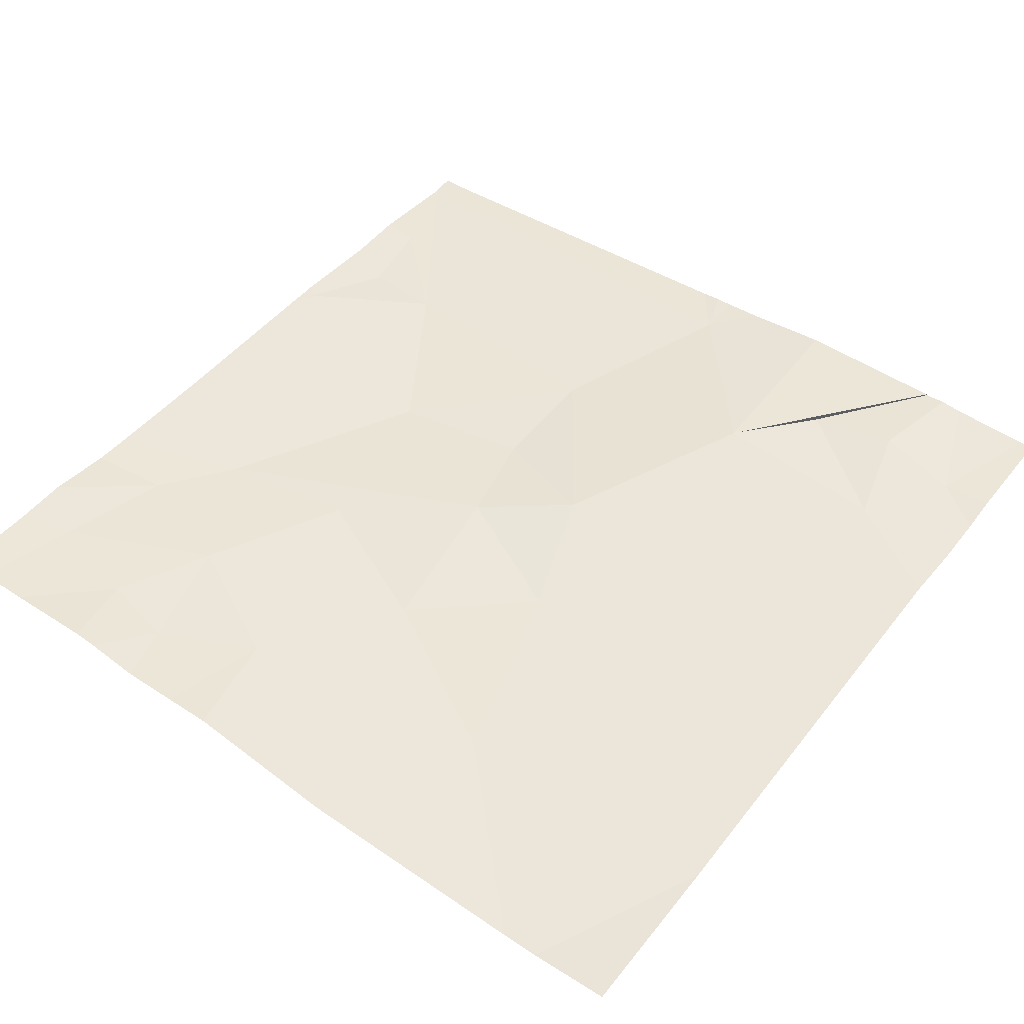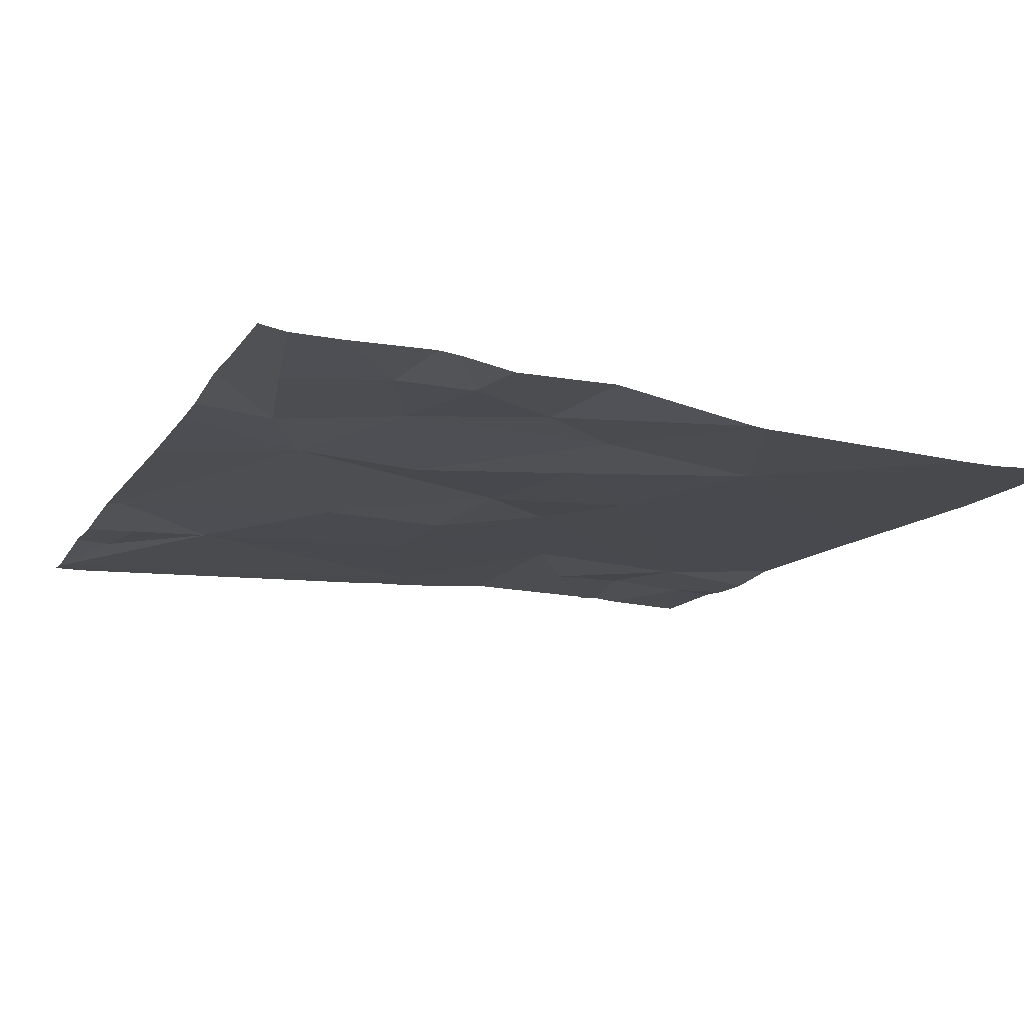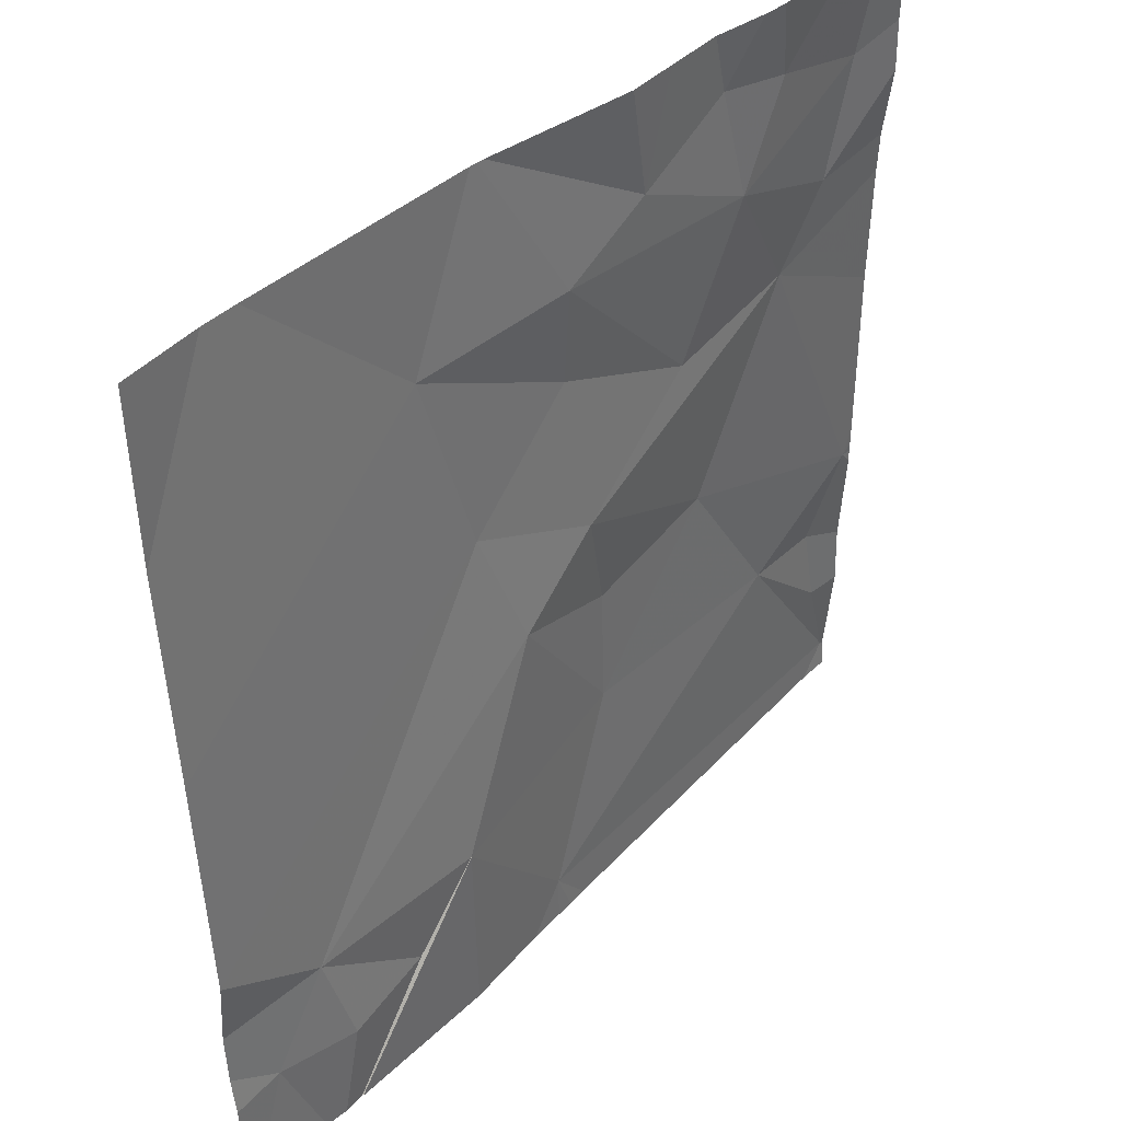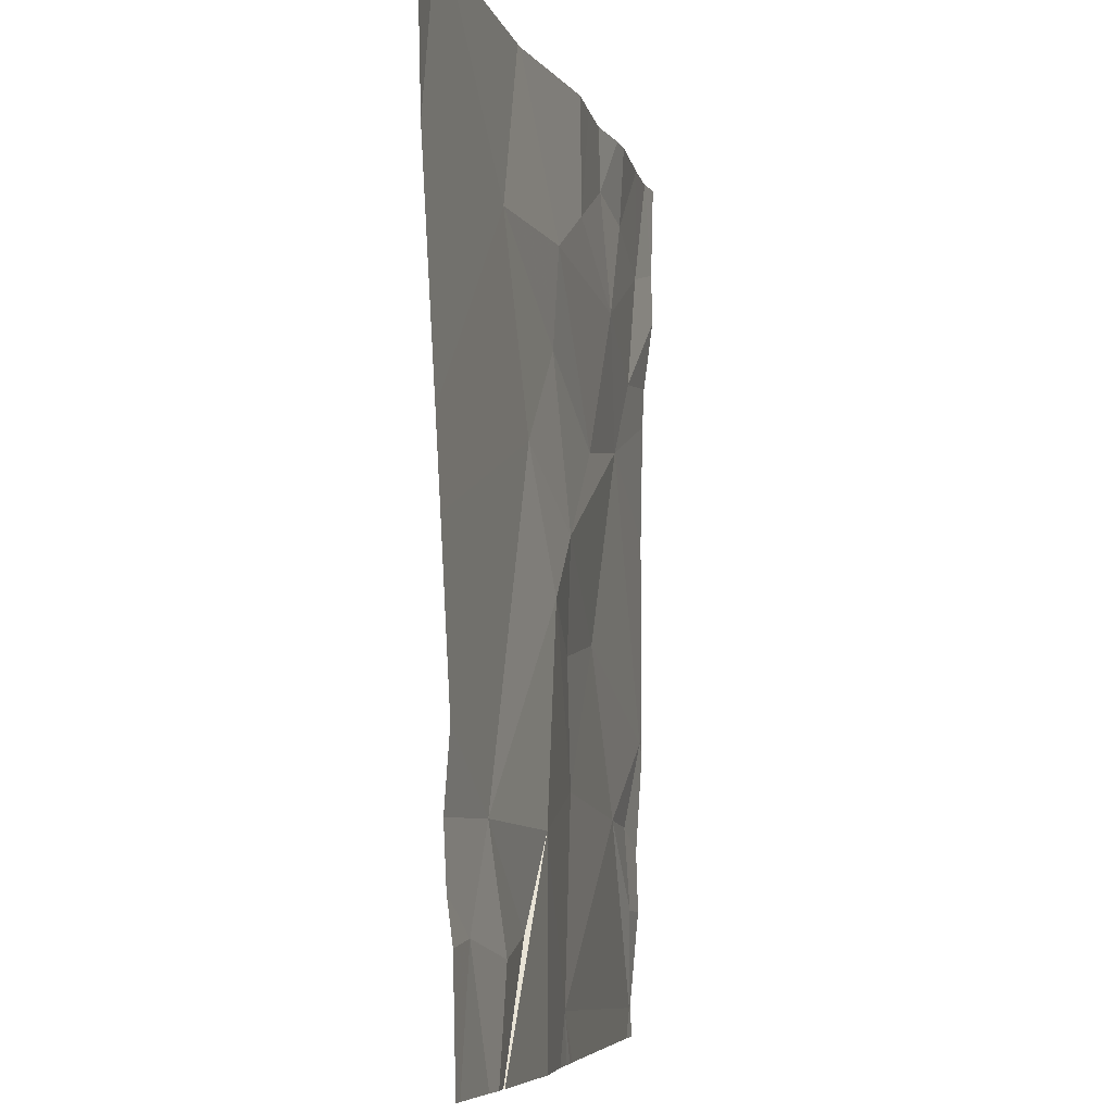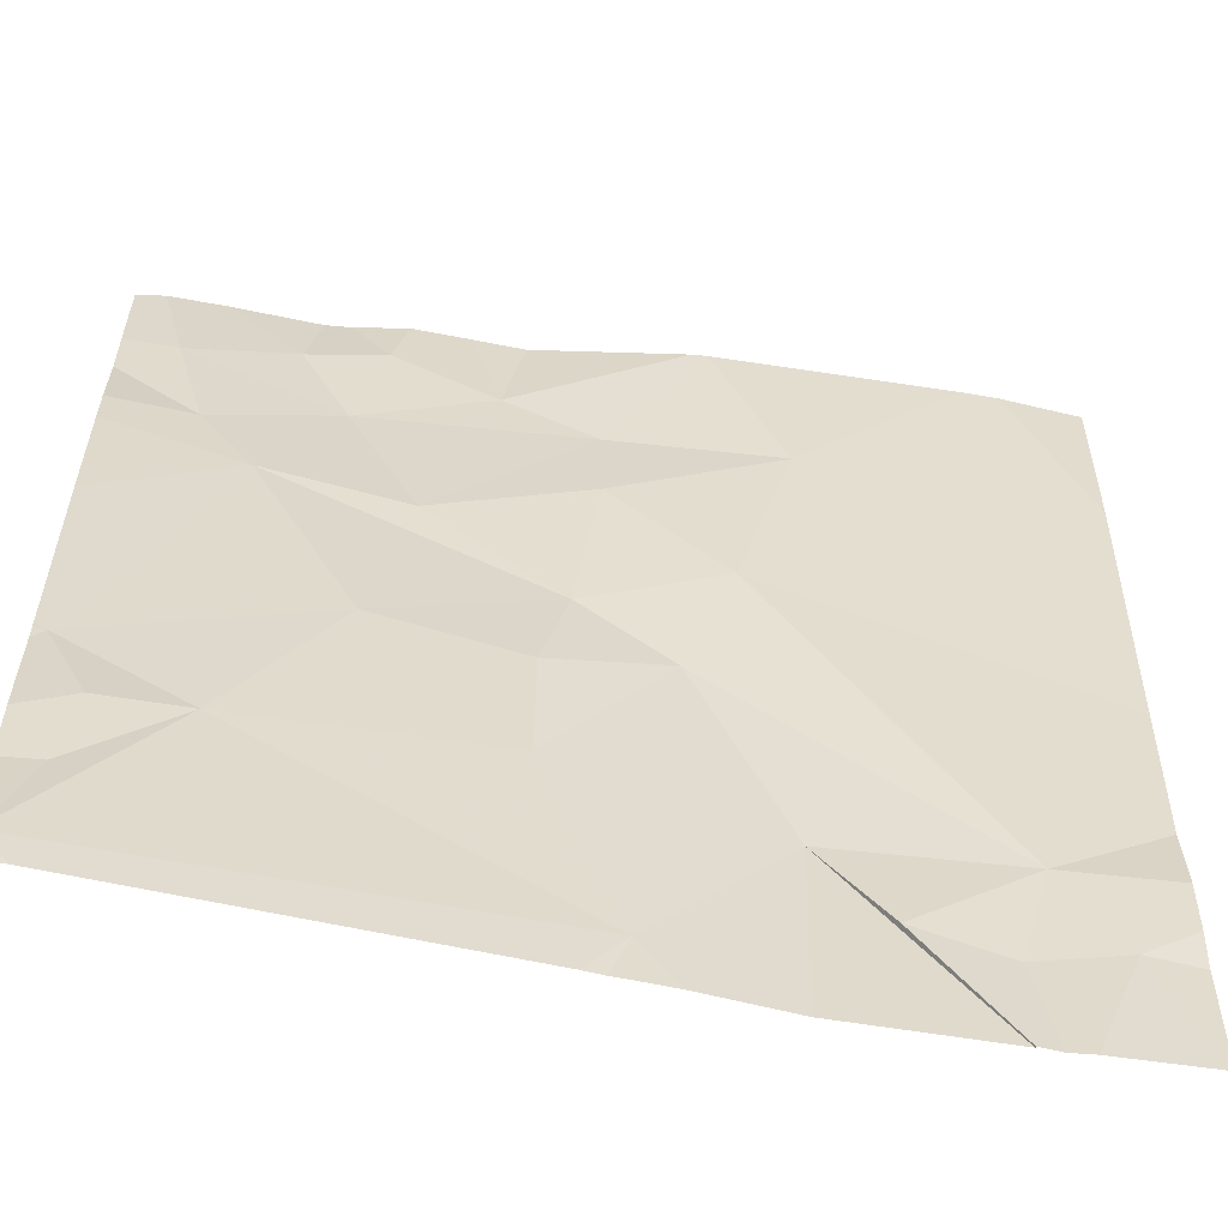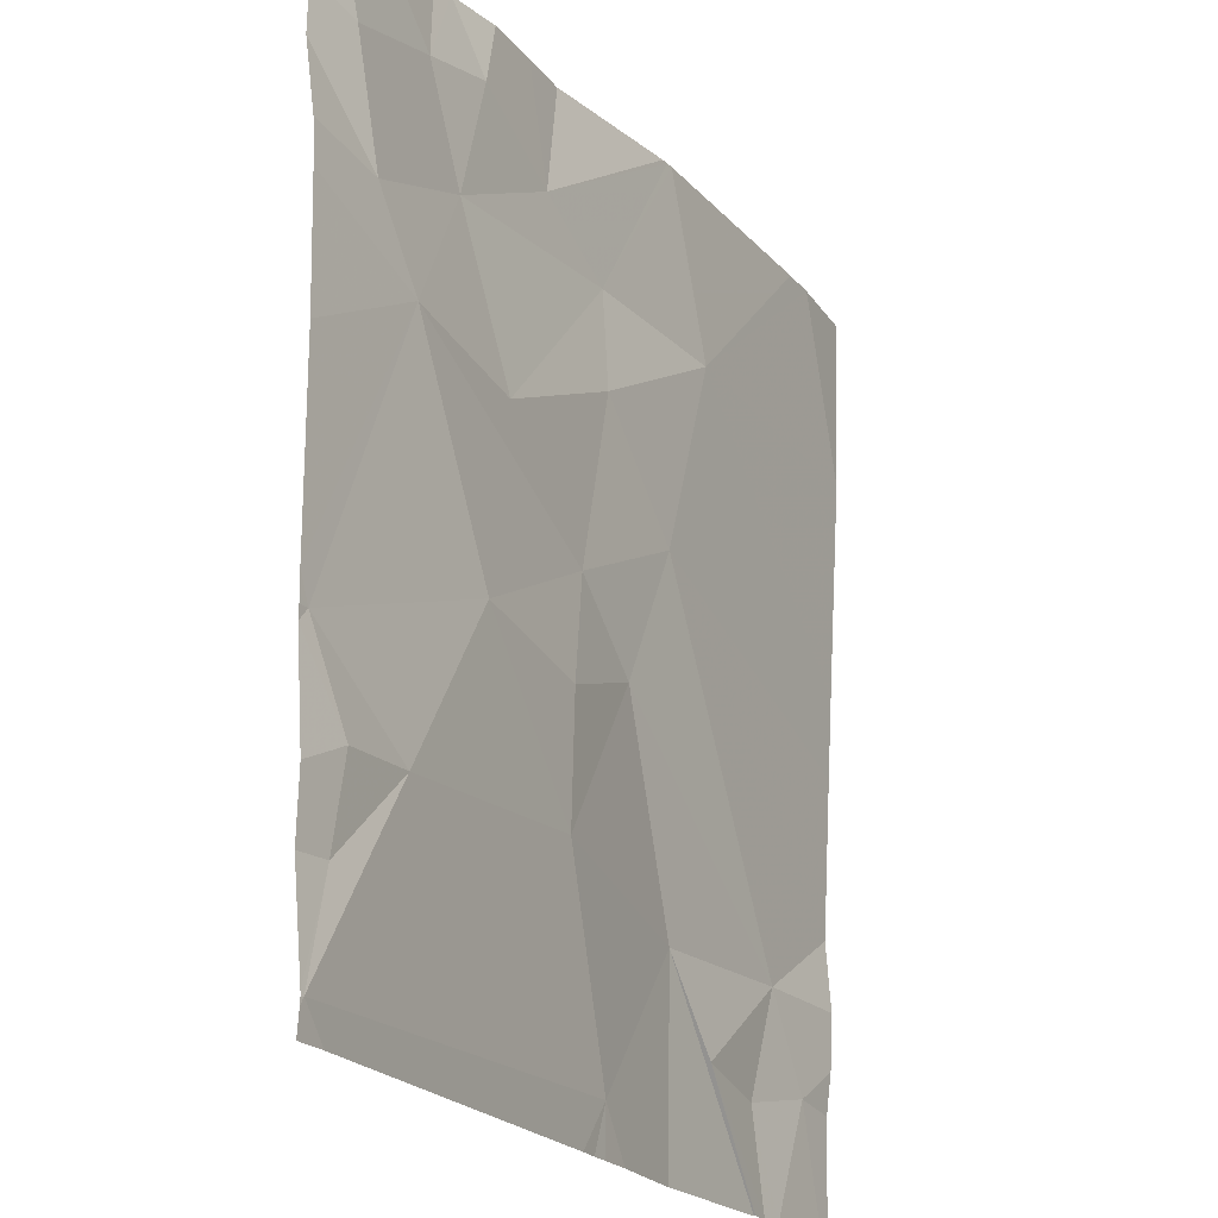
<metadata>
{"format":"obj","ext":"obj","renderer":"f3d","projection":"perspective","resolution":1024,"background":"white","views":[{"elev":48.3,"azim":-143.1,"up":"+Z"},{"elev":-15.5,"azim":156.5,"up":"+Z"},{"elev":41.1,"azim":-49.1,"up":"+Y"},{"elev":-6.9,"azim":-78.6,"up":"+Y"},{"elev":-57.6,"azim":169.6,"up":"+Y"},{"elev":-20.8,"azim":117.9,"up":"+Y"}]}
</metadata>
<code>
v -78.76 260.7 483.2
v -80.43 261 483.3
v -80.55 260.8 483.3
v -80.41 262.5 483.2
v -78.76 260.6 483.2
v -78.76 261.2 483.2
v -79.89 262.5 483.2
v -79.86 262.5 483.2
v -80.37 260.8 483.3
v -80.17 260.8 483.3
v -80.03 261 483.3
v -79.74 260.7 483.2
v -79.83 261.4 483.2
v -79.58 261.1 483.2
v -79.88 262.5 483.2
v -79.54 262.5 483.2
v -78.84 260.9 483.2
v -78.77 260.6 483.2
v -79.05 261.1 483.2
v -79.27 261.4 483.2
v -79.19 262.5 483.3
v -78.87 261 483.2
v -78.78 261.2 483.2
v -79.71 260.6 483.2
v -80.41 260.6 483.3
v -80.36 260.6 483.3
v -80.46 260.6 483.3
v -79.75 260.6 483.3
v -78.76 261 483.2
v -79.93 261.7 483.2
v -80.05 262.1 483.2
v -79.69 262.1 483.2
v -79.69 261.9 483.2
v -79.64 261.6 483.2
v -79.58 261.4 483.2
v -79.49 262.3 483.2
v -79.1 262.3 483.2
v -79.21 262.1 483.2
v -79.27 262.4 483.2
v -79.36 261.8 483.2
v -79.05 261.8 483.2
v -78.94 262 483.2
v -80.02 260.6 483.3
v -79.83 260.6 483.3
v -78.87 262.3 483.2
v -80.64 260.6 483.3
v -80.67 261 483.2
v -80.67 260.9 483.2
v -80.49 262.5 483.2
v -80.67 260.8 483.3
v -80.67 261.2 483.2
v -79.31 262.5 483.2
v -80.67 262.1 483.2
v -80.67 261.7 483.2
v -80.67 261.5 483.2
v -78.76 260.9 483.2
v -78.76 260.6 483.2
v -78.76 261.2 483.2
v -78.76 261.2 483.2
v -78.76 261.9 483.2
v -78.76 262 483.2
v -78.76 261.3 483.2
v -78.76 261.7 483.2
v -78.76 262.2 483.3
v -78.76 262.3 483.3
v -80.36 260.6 483.3
v -79.66 260.6 483.2
v -78.83 260.6 483.2
v -78.77 260.6 483.2
v -80.67 260.6 483.3
v -78.76 260.6 483.2
v -79.14 262.5 483.3
v -78.94 262.5 483.3
v -78.82 262.5 483.2
v -79.43 262.5 483.2
v -80.67 262.5 483.2
v -78.77 262.5 483.3
v -78.76 262.5 483.3
f 3 2 47
f 73 37 45
f 57 18 5
f 68 18 67
f 2 9 10
f 2 10 11
f 44 11 43
f 2 11 13
f 12 14 11
f 9 3 27
f 10 9 25
f 72 37 73
f 11 10 26
f 11 14 13
f 2 3 9
f 21 39 37
f 18 17 19
f 14 19 20
f 12 19 14
f 18 12 67
f 17 22 19
f 18 19 12
f 6 22 29
f 17 18 1
f 19 22 23
f 29 17 56
f 20 19 23
f 67 12 24
f 52 39 21
f 66 11 26
f 16 36 75
f 56 17 1
f 13 30 2
f 49 31 4
f 51 30 55
f 30 31 54
f 7 32 15
f 33 30 34
f 30 13 34
f 35 34 13
f 31 30 33
f 33 32 31
f 15 36 8
f 35 13 14
f 38 37 39
f 38 40 41
f 20 35 14
f 20 23 41
f 42 41 60
f 41 23 62
f 45 37 38
f 73 45 74
f 34 35 20
f 38 32 40
f 36 38 39
f 36 39 52
f 40 34 41
f 33 40 32
f 21 37 72
f 45 42 64
f 26 10 25
f 33 34 40
f 34 20 41
f 41 42 38
f 42 45 38
f 74 65 77
f 36 32 38
f 8 36 16
f 1 18 57
f 47 2 51
f 48 3 47
f 25 9 27
f 46 50 70
f 5 18 69
f 50 3 48
f 24 12 28
f 51 2 30
f 15 32 36
f 29 22 17
f 28 12 44
f 54 31 53
f 6 23 22
f 55 30 54
f 58 23 59
f 27 3 46
f 59 23 6
f 43 11 66
f 60 41 63
f 61 42 60
f 7 31 32
f 4 31 7
f 62 23 58
f 63 41 62
f 44 12 11
f 64 42 61
f 65 45 64
f 46 3 50
f 69 18 68
f 49 53 31
f 71 5 69
f 74 45 65
f 75 36 52
f 76 53 49
f 77 65 78

</code>
